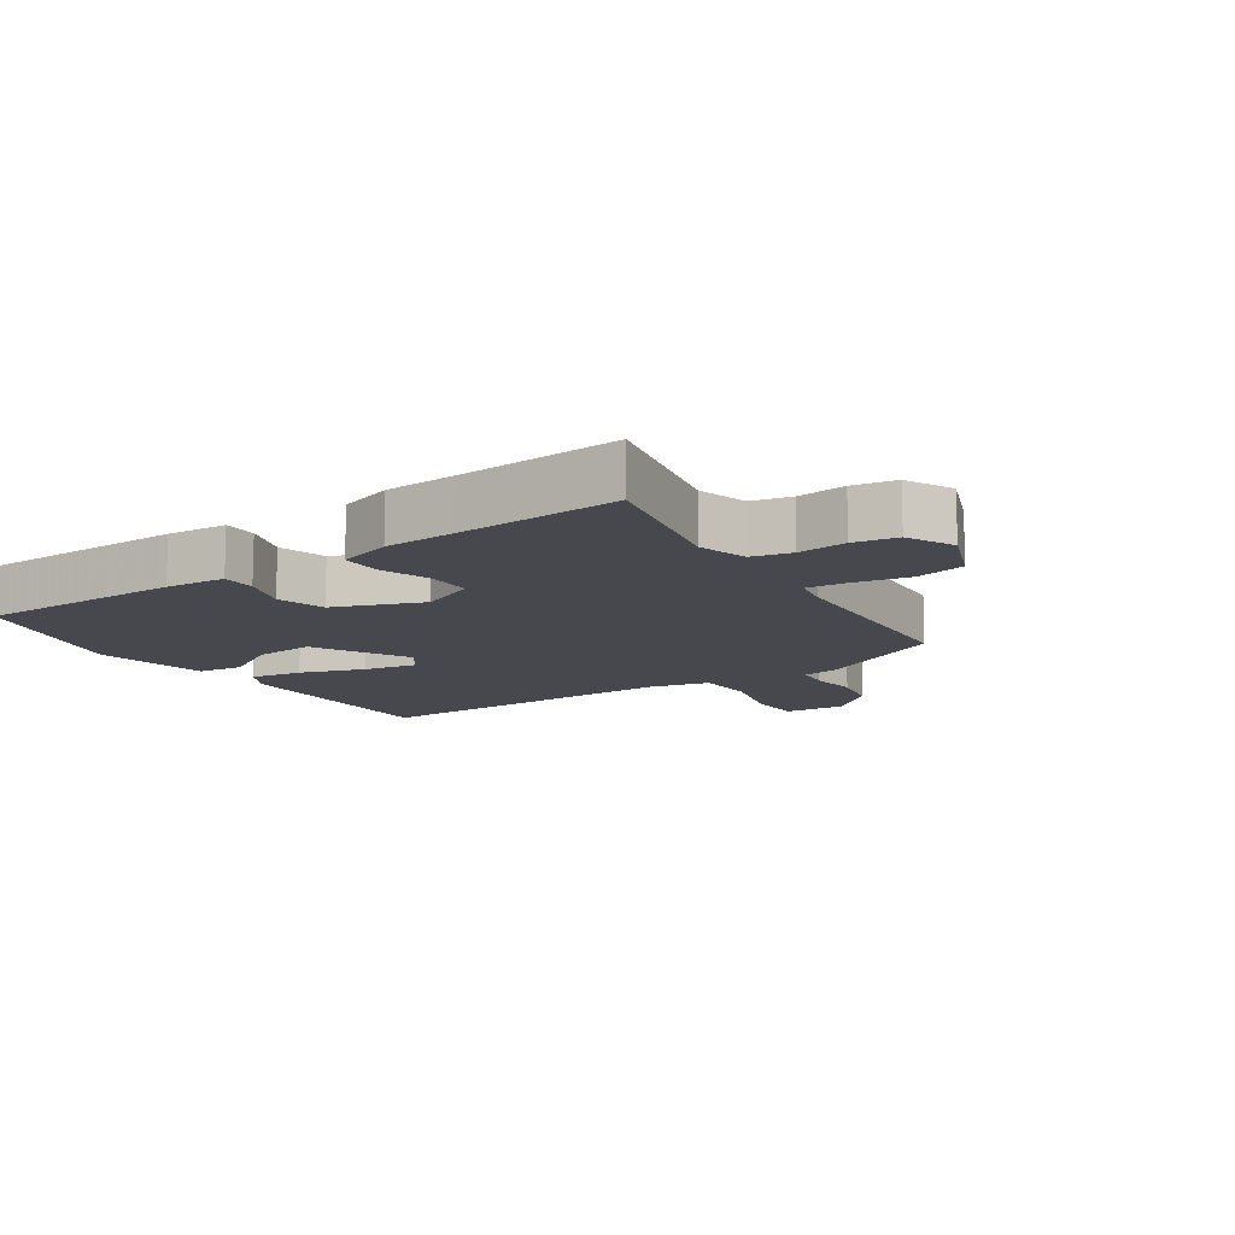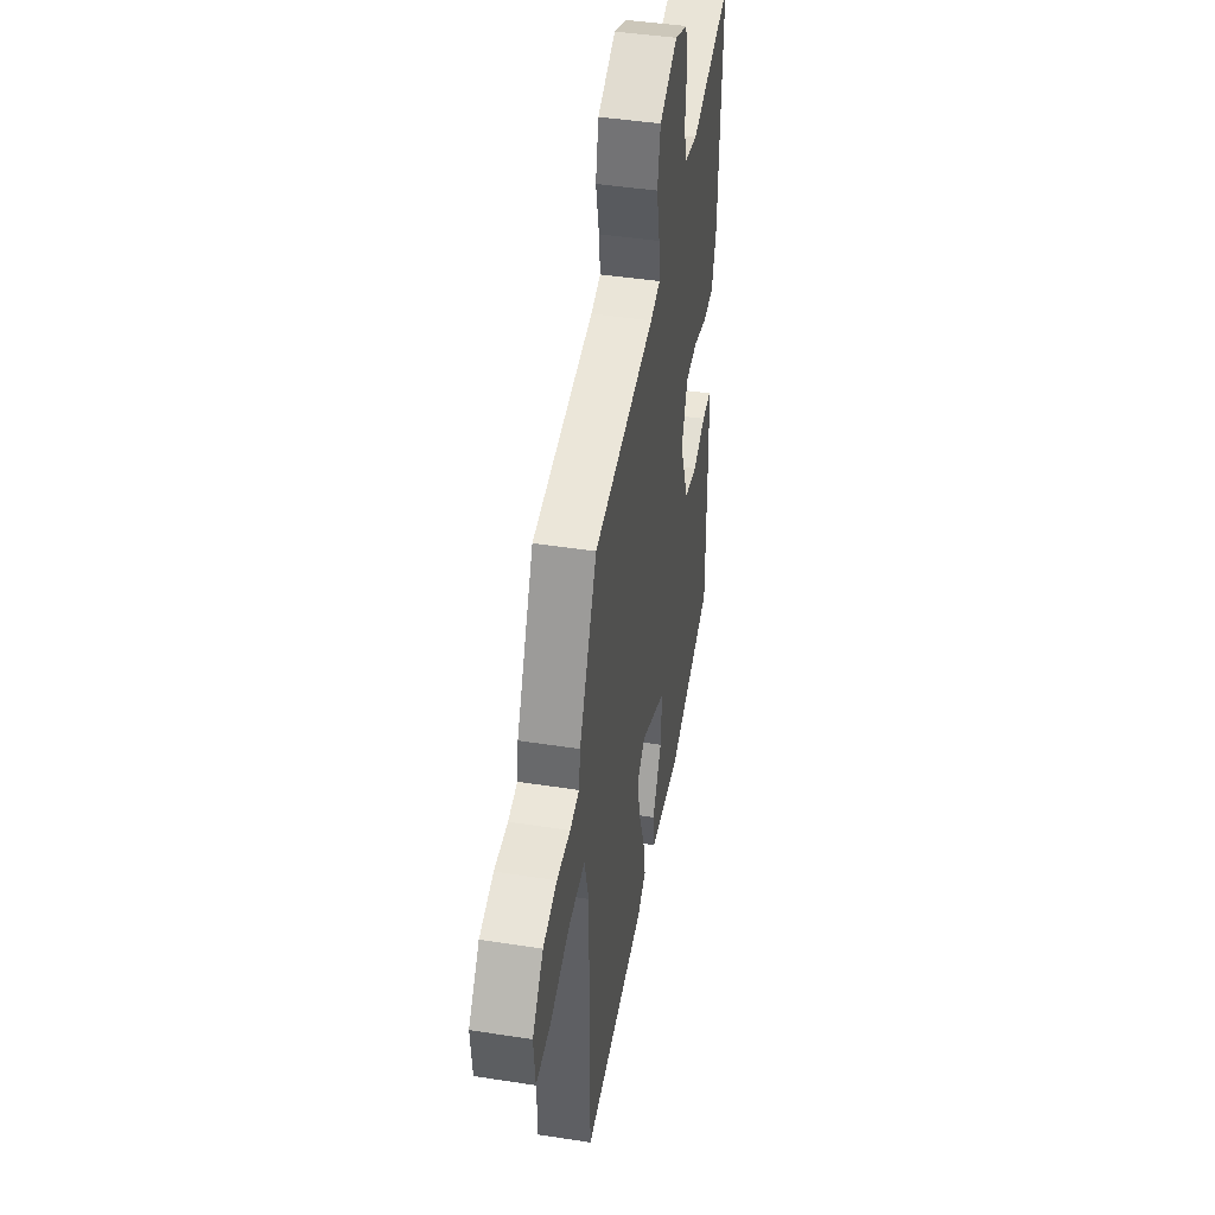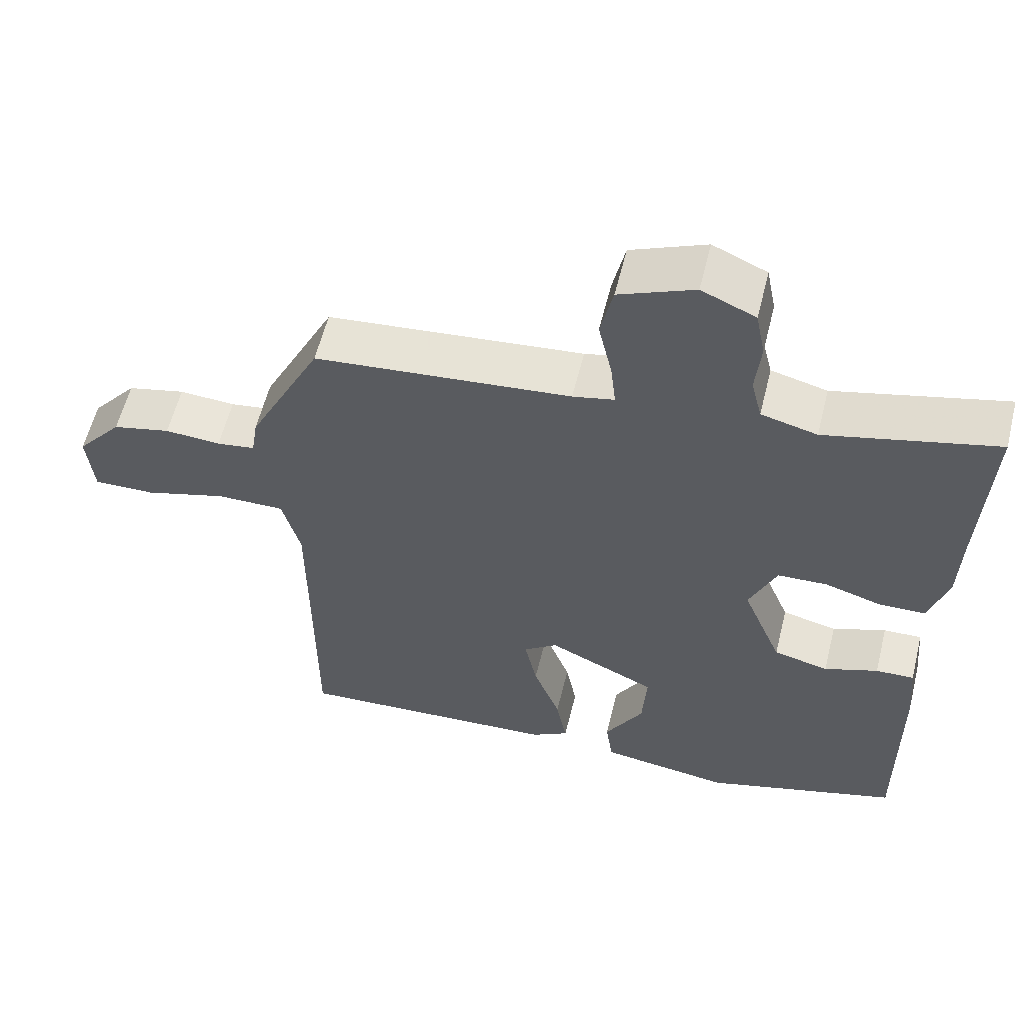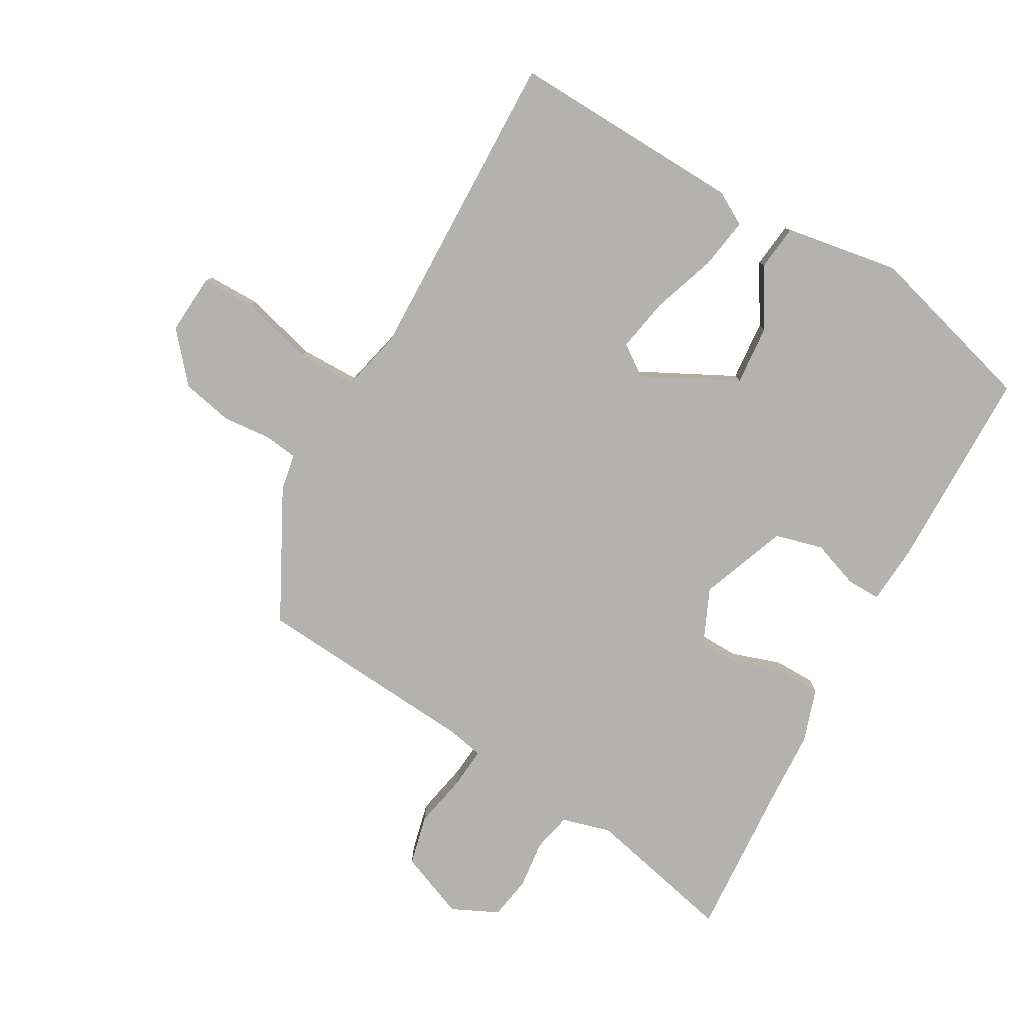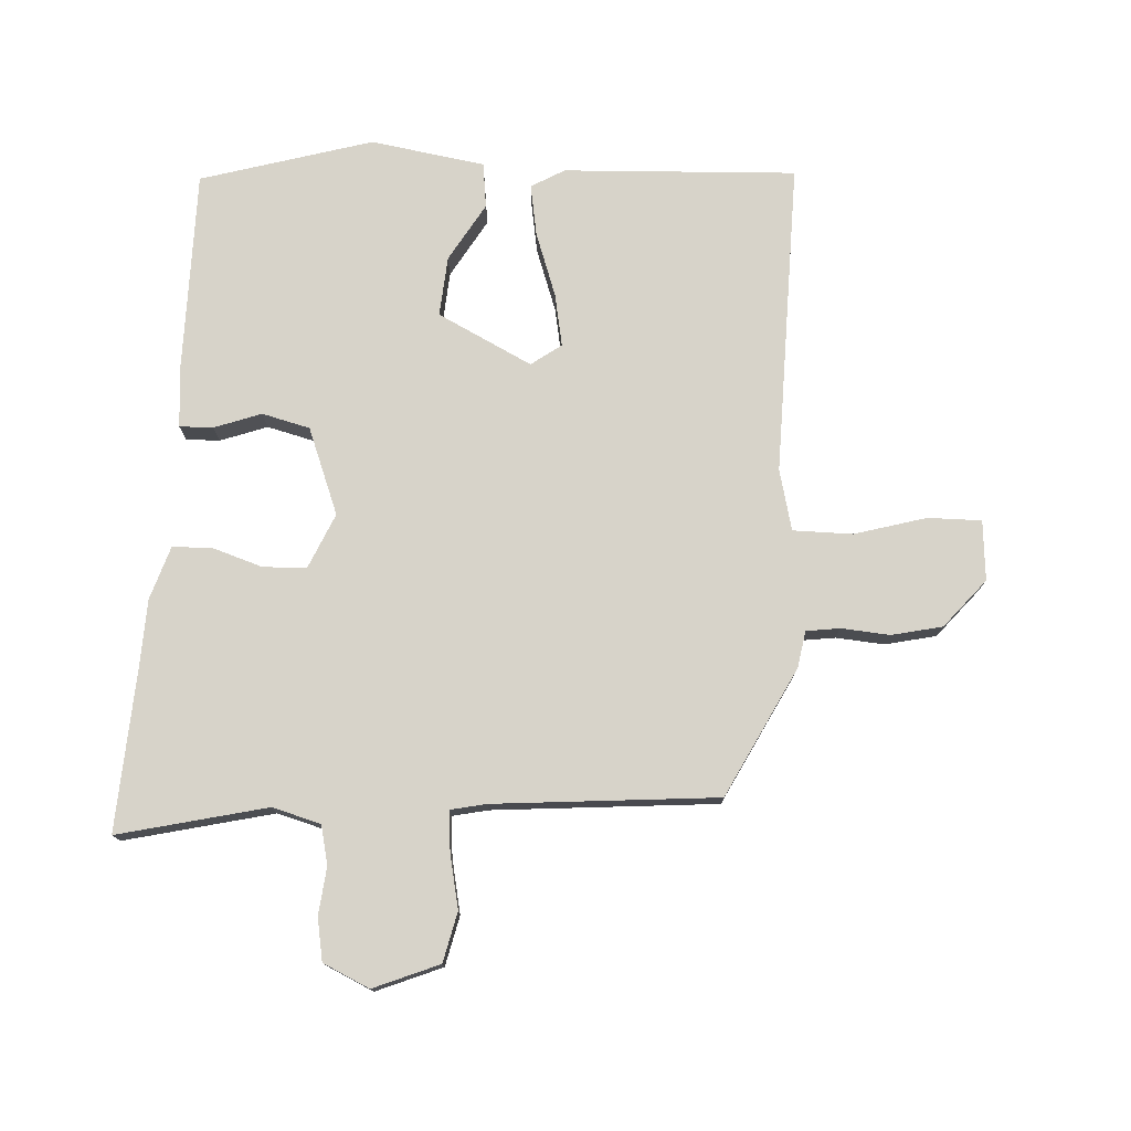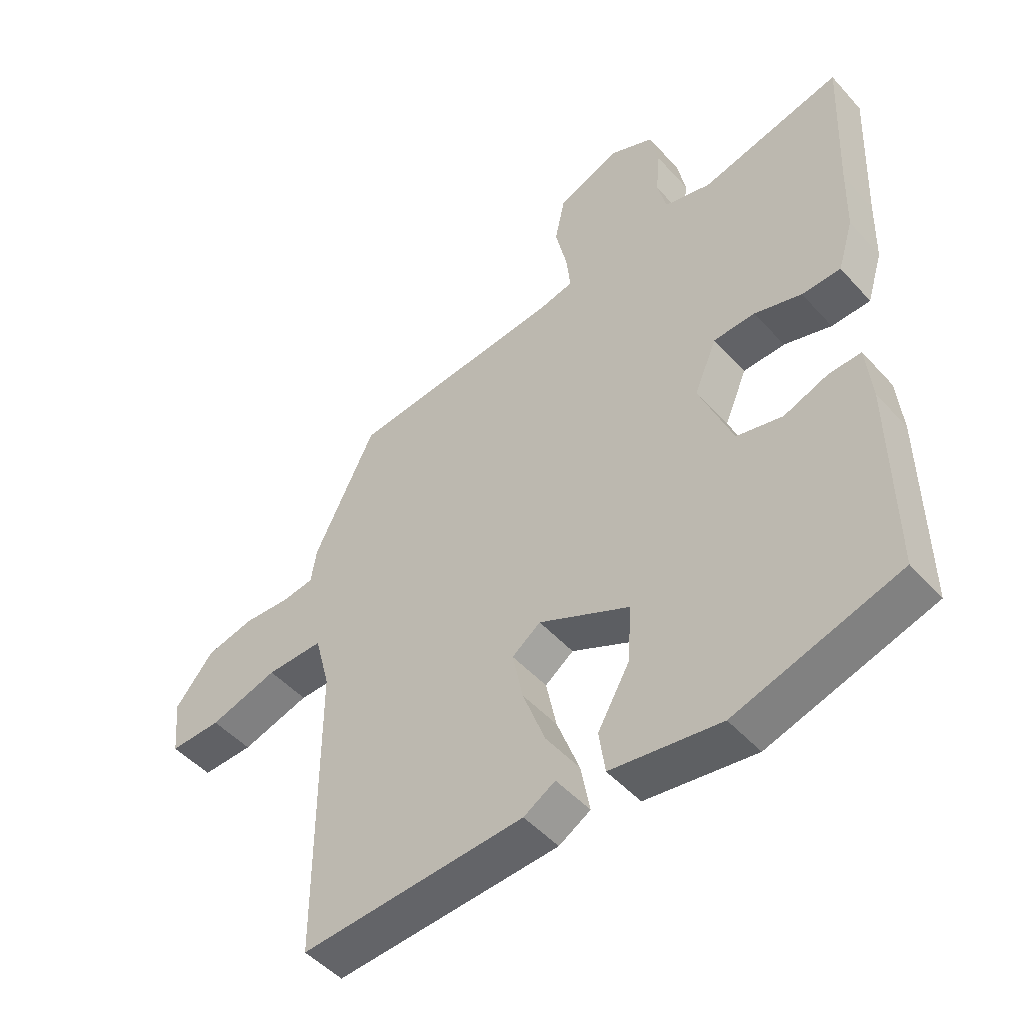
<metadata>
{"format":"obj","ext":"obj","renderer":"f3d","projection":"perspective","resolution":1024,"background":"white","views":[{"elev":-11.9,"azim":-54.6,"up":"+Y"},{"elev":44.8,"azim":100.2,"up":"+Z"},{"elev":58.9,"azim":-166.1,"up":"+Z"},{"elev":-79.8,"azim":151.7,"up":"+Y"},{"elev":76.3,"azim":4.1,"up":"+Y"},{"elev":-48.9,"azim":-140.1,"up":"+Z"}]}
</metadata>
<code>
v 0.462 0.07 -0.527
v 0.094 0.07 -0.505
v 0.042 0.07 -0.474
v 0.057 0.07 -0.393
v 0.094 0.07 -0.293
v 0.111 0.07 -0.21
v 0.064 0.07 -0.175
v -0.086 0.07 -0.247
v -0.08 0.07 -0.342
v -0.027 0.07 -0.435
v -0.037 0.07 -0.506
v -0.218 0.07 -0.532
v -0.488 0.07 -0.449
v -0.484 0.07 -0.128
v -0.475 0.07 -0.034
v -0.422 0.07 -0.036
v -0.348 0.07 -0.064
v -0.272 0.07 -0.046
v -0.217 0.07 0.09
v -0.254 0.07 0.178
v -0.323 0.07 0.181
v -0.401 0.07 0.157
v -0.465 0.07 0.159
v -0.491 0.07 0.244
v -0.494 0.07 0.355
v -0.505 0.07 0.608
v -0.271 0.07 0.549
v -0.194 0.07 0.569
v -0.179 0.07 0.63
v -0.186 0.07 0.706
v -0.173 0.07 0.773
v -0.099 0.07 0.806
v 0.004 0.07 0.762
v 0.021 0.07 0.683
v 0.002 0.07 0.598
v -0.005 0.07 0.534
v 0.052 0.07 0.521
v 0.405 0.07 0.486
v 0.506 0.07 0.28
v 0.515 0.07 0.222
v 0.568 0.07 0.214
v 0.645 0.07 0.219
v 0.725 0.07 0.2
v 0.788 0.07 0.123
v 0.779 0.07 0.028
v 0.694 0.07 0.03
v 0.581 0.07 0.064
v 0.487 0.07 0.065
v 0.462 0.07 -0.031
v 0.462 0 -0.527
v 0.094 0 -0.505
v 0.042 0 -0.474
v 0.057 0 -0.393
v 0.094 0 -0.293
v 0.111 0 -0.21
v 0.064 0 -0.175
v -0.086 0 -0.247
v -0.08 0 -0.342
v -0.027 0 -0.435
v -0.037 0 -0.506
v -0.218 0 -0.532
v -0.488 0 -0.449
v -0.484 0 -0.128
v -0.475 0 -0.034
v -0.422 0 -0.036
v -0.348 0 -0.064
v -0.272 0 -0.046
v -0.217 0 0.09
v -0.254 0 0.178
v -0.323 0 0.181
v -0.401 0 0.157
v -0.465 0 0.159
v -0.491 0 0.244
v -0.494 0 0.355
v -0.505 0 0.608
v -0.271 0 0.549
v -0.194 0 0.569
v -0.179 0 0.63
v -0.186 0 0.706
v -0.173 0 0.773
v -0.099 0 0.806
v 0.004 0 0.762
v 0.021 0 0.683
v 0.002 0 0.598
v -0.005 0 0.534
v 0.052 0 0.521
v 0.405 0 0.486
v 0.506 0 0.28
v 0.515 0 0.222
v 0.568 0 0.214
v 0.645 0 0.219
v 0.725 0 0.2
v 0.788 0 0.123
v 0.779 0 0.028
v 0.694 0 0.03
v 0.581 0 0.064
v 0.487 0 0.065
v 0.462 0 -0.031
f 45 46 47
f 44 45 47
f 43 44 47
f 42 43 47
f 41 42 47
f 40 41 47 48
f 40 48 49
f 39 40 49
f 38 39 49
f 37 38 49
f 33 34 35
f 32 33 35
f 31 32 35
f 30 31 35
f 29 30 35
f 28 29 35 36
f 37 49 1
f 36 37 1
f 28 36 1
f 27 28 1
f 23 24 25
f 22 23 25
f 21 22 25
f 25 26 27
f 21 25 27
f 20 21 27
f 15 16 17
f 14 15 17
f 13 14 17
f 12 13 17
f 11 12 17
f 10 11 17
f 9 10 17
f 8 9 17 18
f 7 8 18 19
f 3 4 5
f 2 3 5
f 1 2 5
f 1 5 6
f 27 1 6
f 19 20 27
f 7 19 27
f 6 7 27
f 96 95 94
f 96 94 93
f 96 93 92
f 96 92 91
f 96 91 90
f 97 96 90 89
f 98 97 89
f 98 89 88
f 98 88 87
f 98 87 86
f 84 83 82
f 84 82 81
f 84 81 80
f 84 80 79
f 84 79 78
f 85 84 78 77
f 50 98 86
f 50 86 85
f 50 85 77
f 50 77 76
f 74 73 72
f 74 72 71
f 74 71 70
f 76 75 74
f 76 74 70
f 76 70 69
f 66 65 64
f 66 64 63
f 66 63 62
f 66 62 61
f 66 61 60
f 66 60 59
f 66 59 58
f 67 66 58 57
f 68 67 57 56
f 54 53 52
f 54 52 51
f 54 51 50
f 55 54 50
f 55 50 76
f 76 69 68
f 76 68 56
f 76 56 55
f 1 50 51 2
f 2 51 52 3
f 3 52 53 4
f 4 53 54 5
f 5 54 55 6
f 6 55 56 7
f 7 56 57 8
f 8 57 58 9
f 9 58 59 10
f 10 59 60 11
f 11 60 61 12
f 12 61 62 13
f 13 62 63 14
f 14 63 64 15
f 15 64 65 16
f 16 65 66 17
f 17 66 67 18
f 18 67 68 19
f 19 68 69 20
f 20 69 70 21
f 21 70 71 22
f 22 71 72 23
f 23 72 73 24
f 24 73 74 25
f 25 74 75 26
f 26 75 76 27
f 27 76 77 28
f 28 77 78 29
f 29 78 79 30
f 30 79 80 31
f 31 80 81 32
f 32 81 82 33
f 33 82 83 34
f 34 83 84 35
f 35 84 85 36
f 36 85 86 37
f 37 86 87 38
f 38 87 88 39
f 39 88 89 40
f 40 89 90 41
f 41 90 91 42
f 42 91 92 43
f 43 92 93 44
f 44 93 94 45
f 45 94 95 46
f 46 95 96 47
f 47 96 97 48
f 48 97 98 49
f 49 98 50 1

</code>
